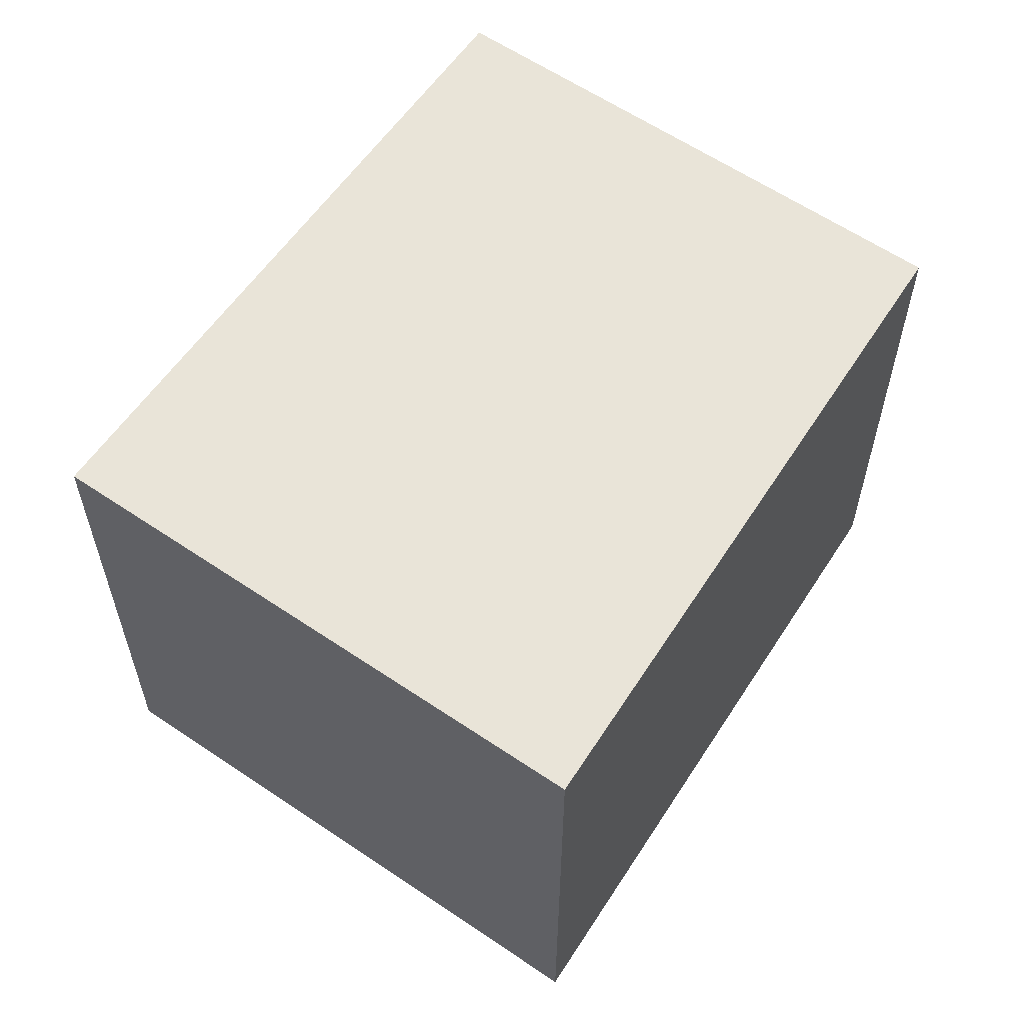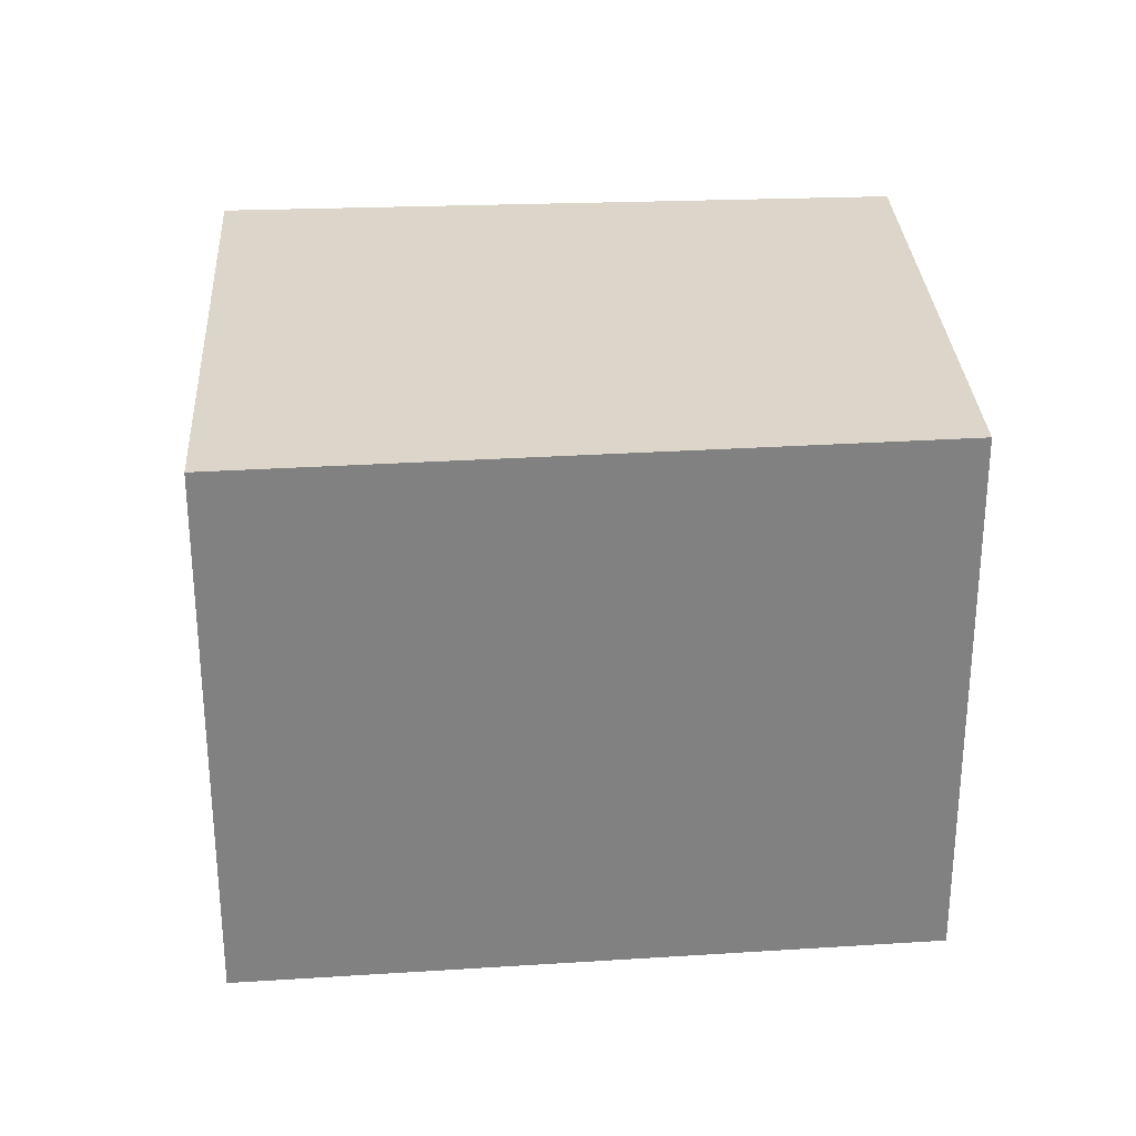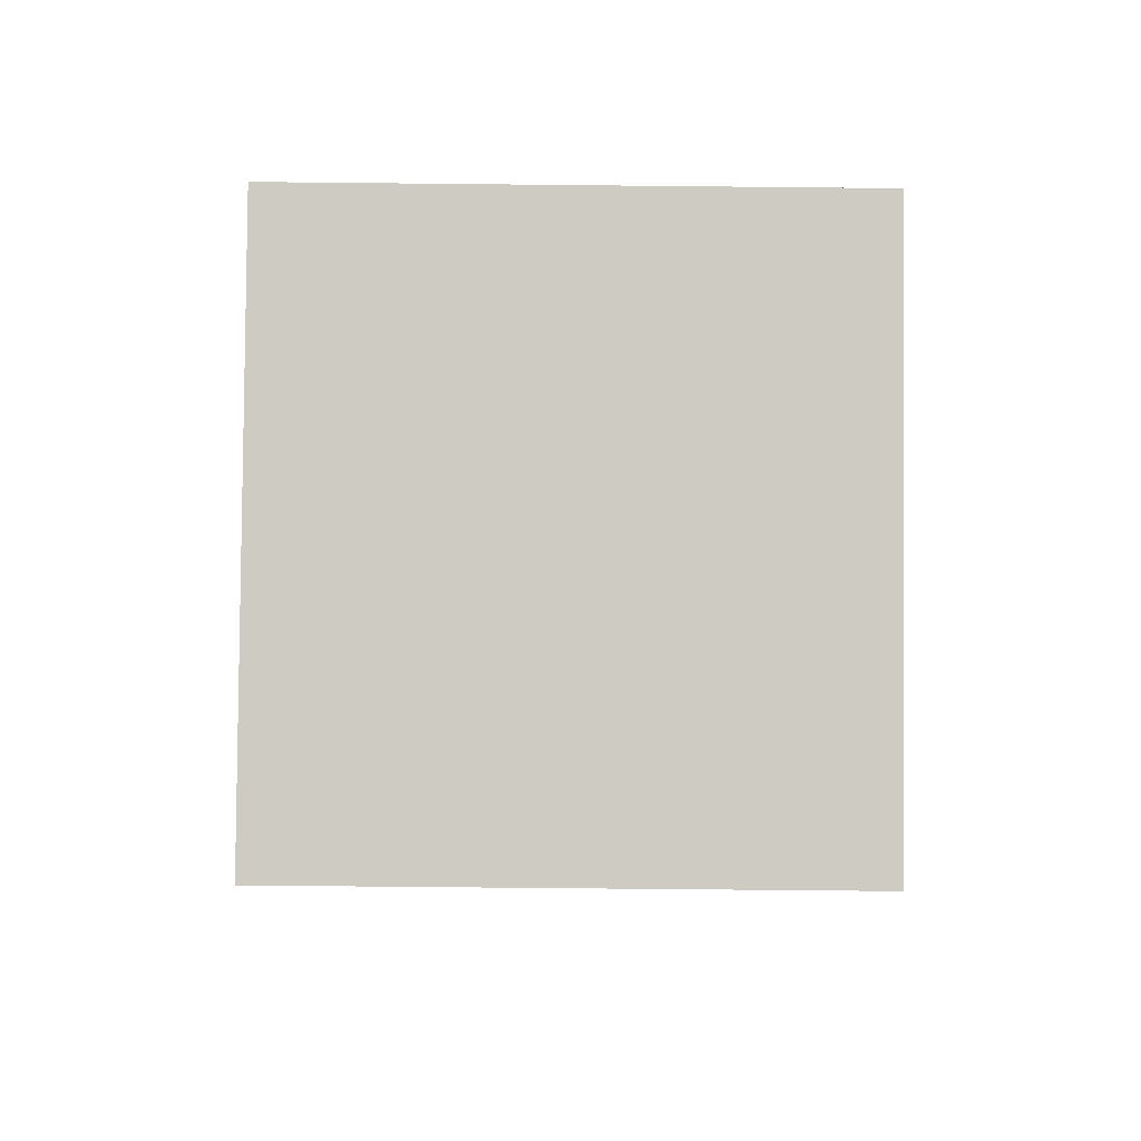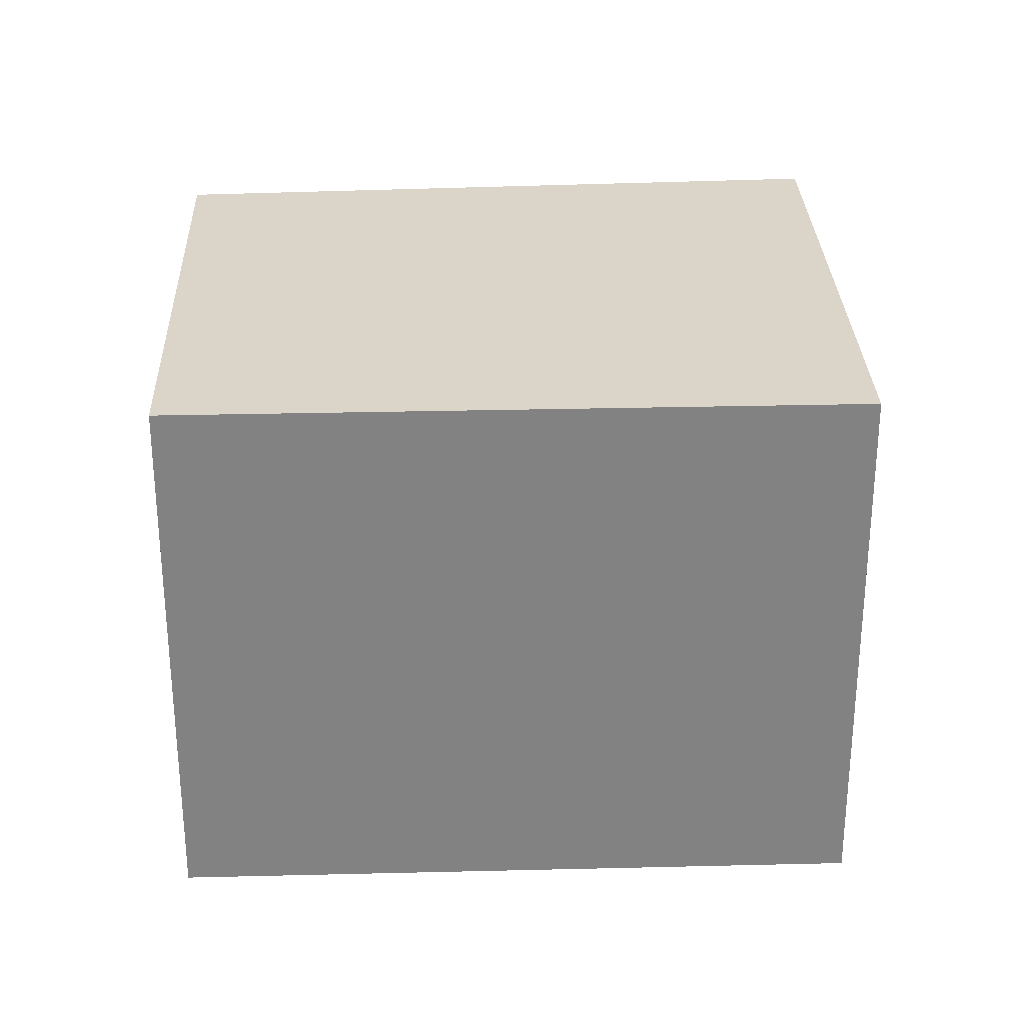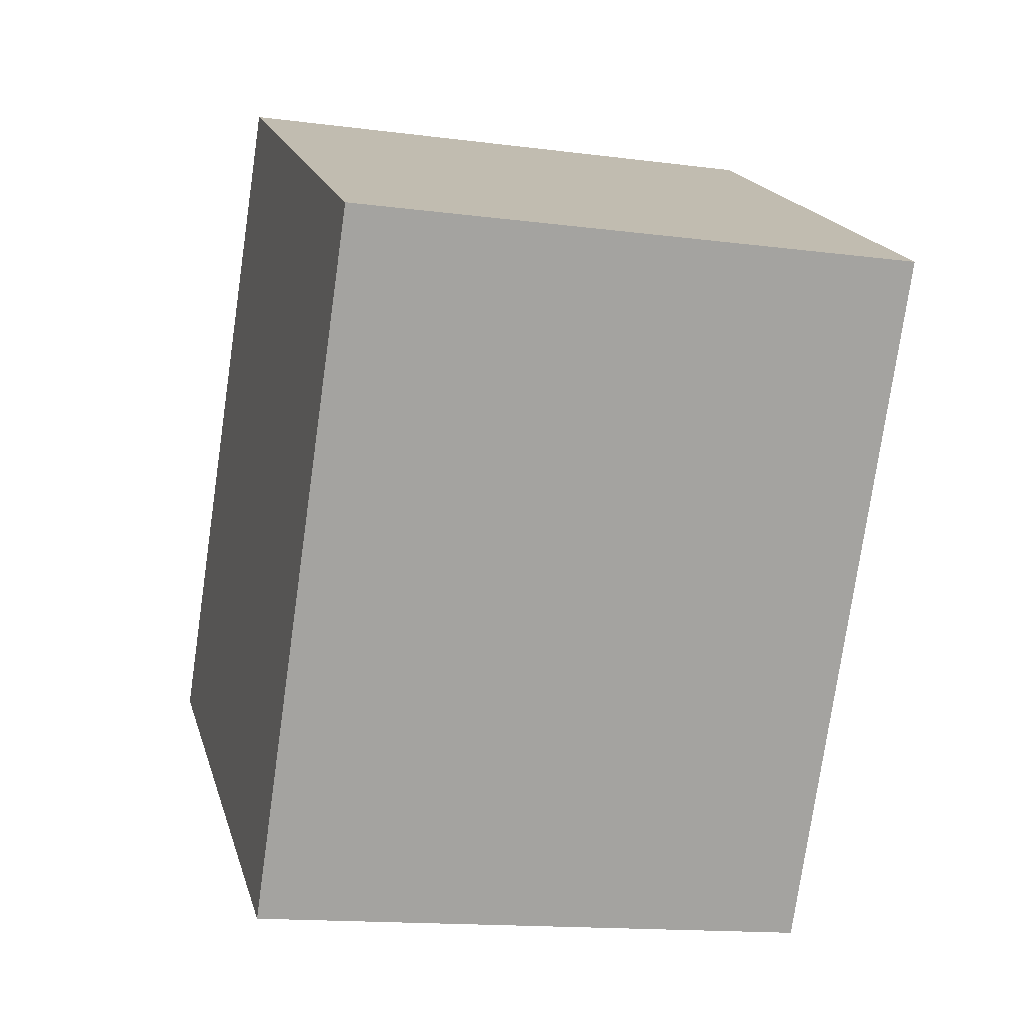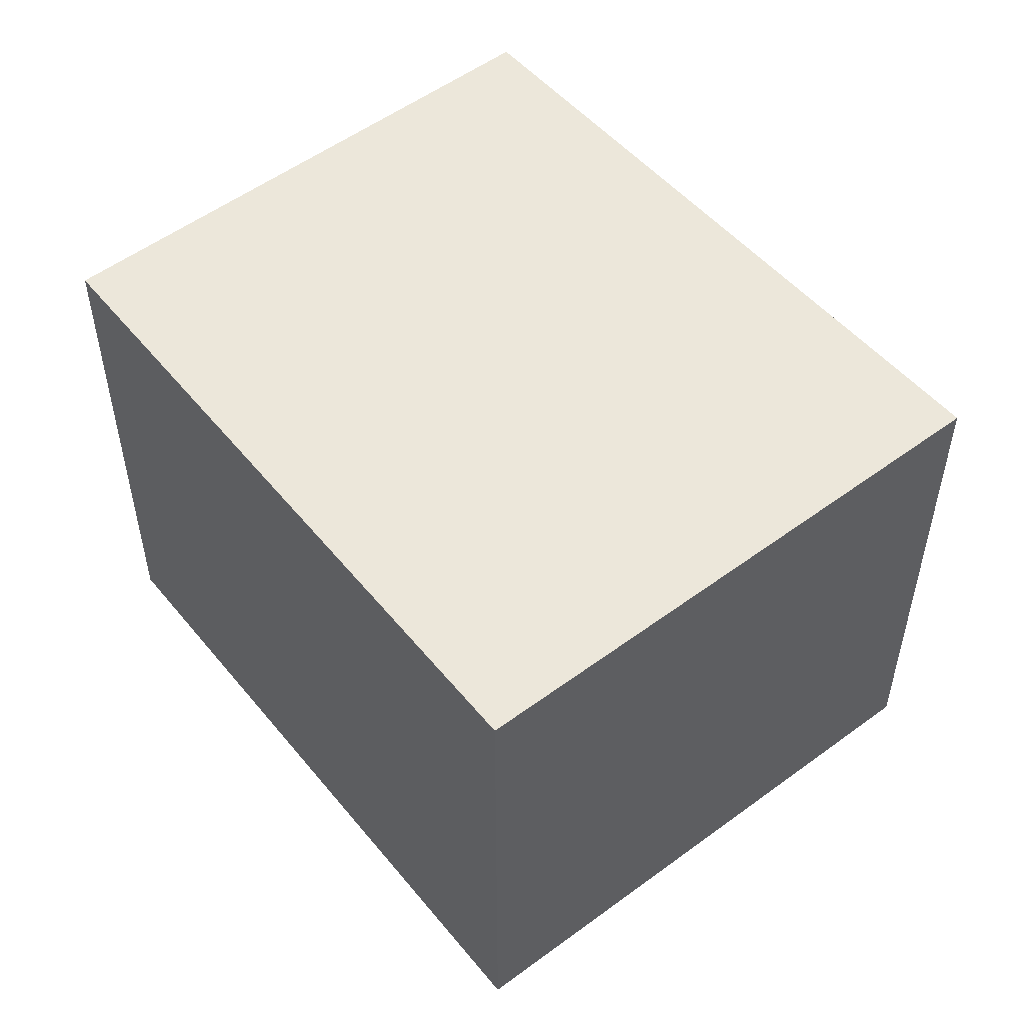
<metadata>
{"format":"obj","ext":"obj","renderer":"f3d","projection":"perspective","resolution":1024,"background":"white","views":[{"elev":60.3,"azim":-114.3,"up":"+Y"},{"elev":29.9,"azim":-62.3,"up":"+Y"},{"elev":-63.7,"azim":-90.6,"up":"+Z"},{"elev":29.4,"azim":118.9,"up":"+Y"},{"elev":-14.9,"azim":74.3,"up":"+Z"},{"elev":53.7,"azim":172.7,"up":"+Y"}]}
</metadata>
<code>
v 5.271 -0.1358 -2.387
v 5.291 -0.1358 -2.357
v 5.315 -0.1358 -2.372
v 5.297 -0.1358 -2.402
v 5.271 -0.1639 -2.387
v 5.297 -0.1639 -2.402
v 5.315 -0.1639 -2.372
v 5.291 -0.1639 -2.357
v 5.297 -0.1639 -2.402
v 5.271 -0.1639 -2.387
v 5.271 -0.1358 -2.387
v 5.297 -0.1358 -2.402
v 5.315 -0.1639 -2.372
v 5.297 -0.1639 -2.402
v 5.297 -0.1358 -2.402
v 5.315 -0.1358 -2.372
v 5.291 -0.1639 -2.357
v 5.315 -0.1639 -2.372
v 5.315 -0.1358 -2.372
v 5.291 -0.1358 -2.357
v 5.271 -0.1639 -2.387
v 5.291 -0.1639 -2.357
v 5.291 -0.1358 -2.357
v 5.271 -0.1358 -2.387
f 1 2 3
f 1 3 4
f 5 6 7
f 5 7 8
f 9 10 11
f 9 11 12
f 13 14 15
f 13 15 16
f 17 18 19
f 17 19 20
f 21 22 23
f 21 23 24

</code>
